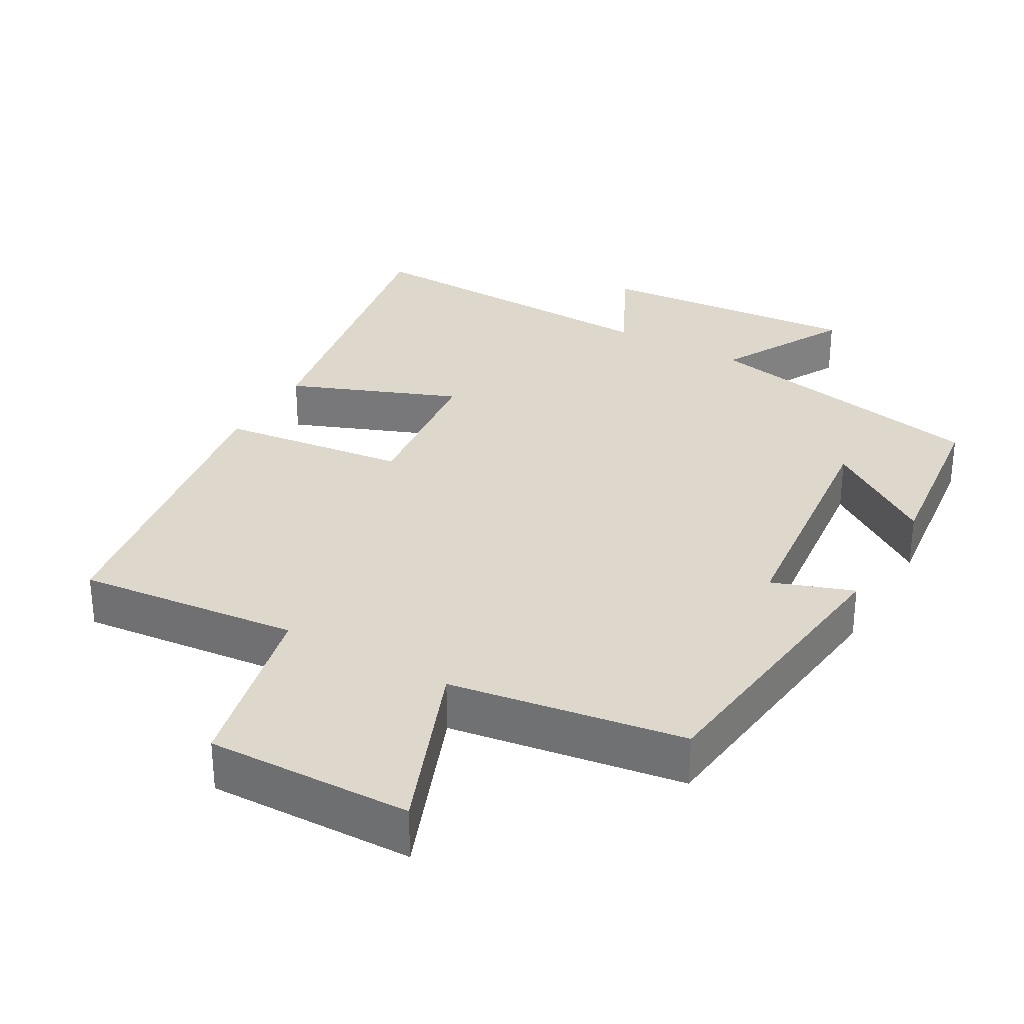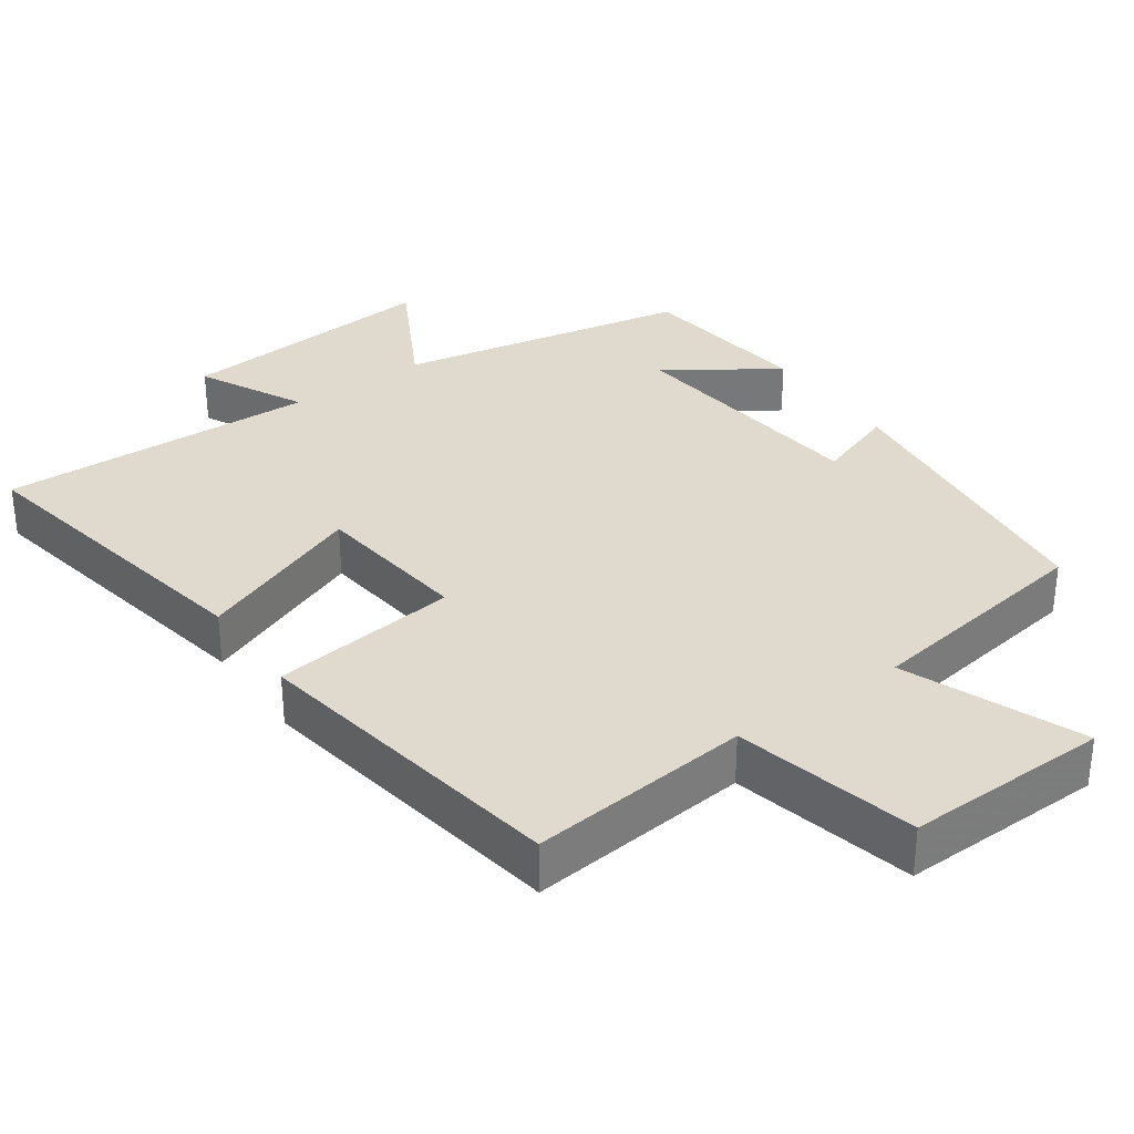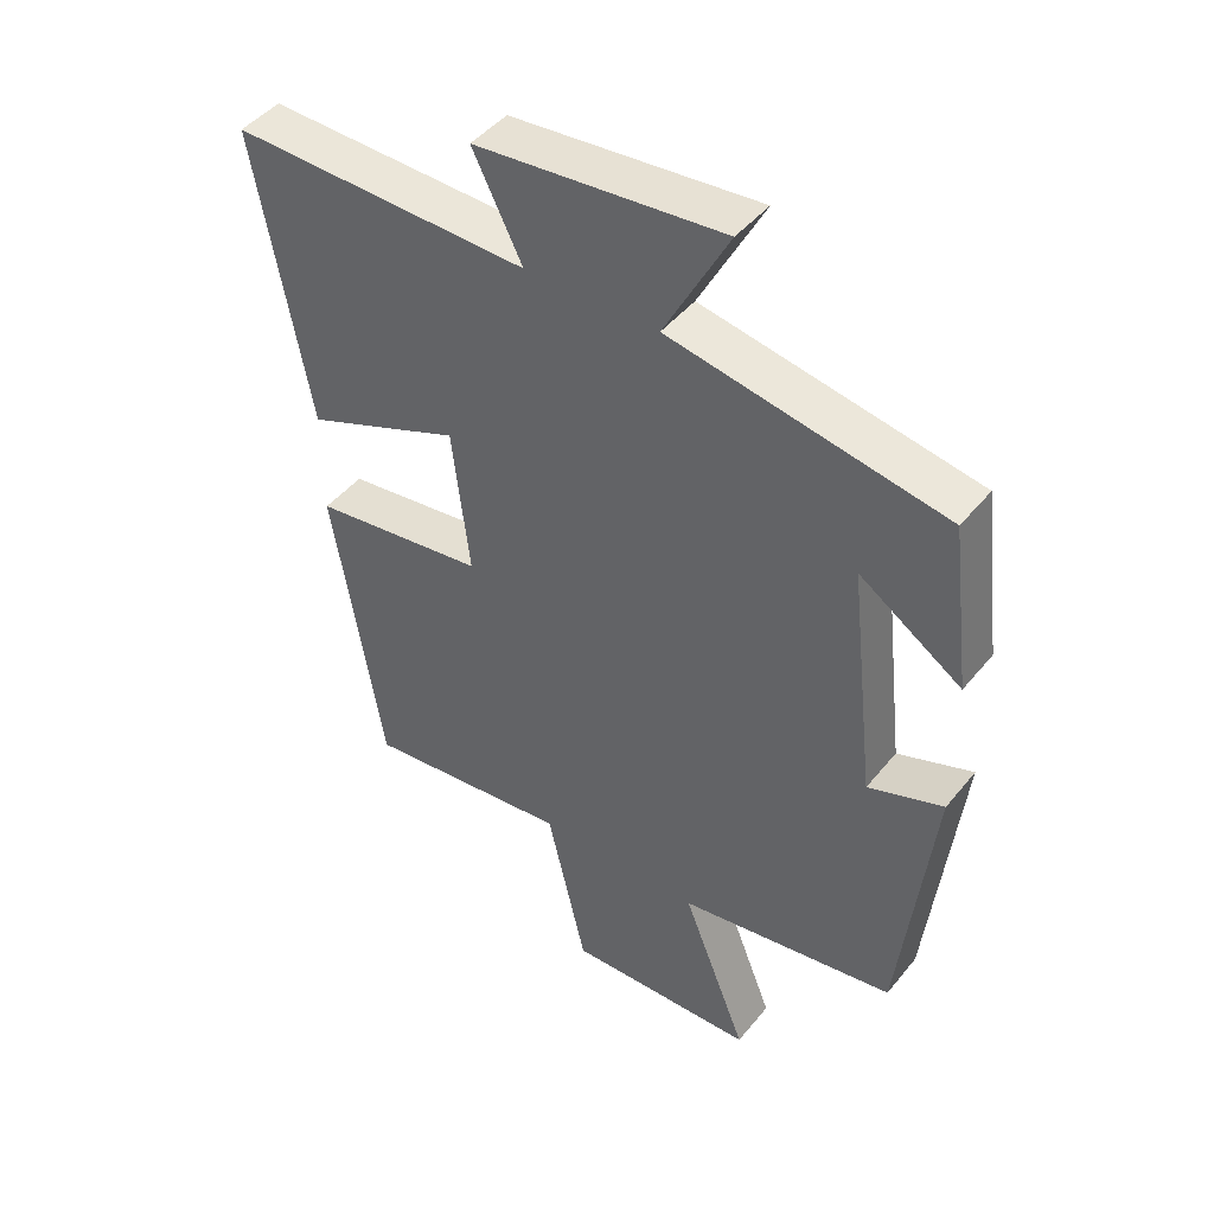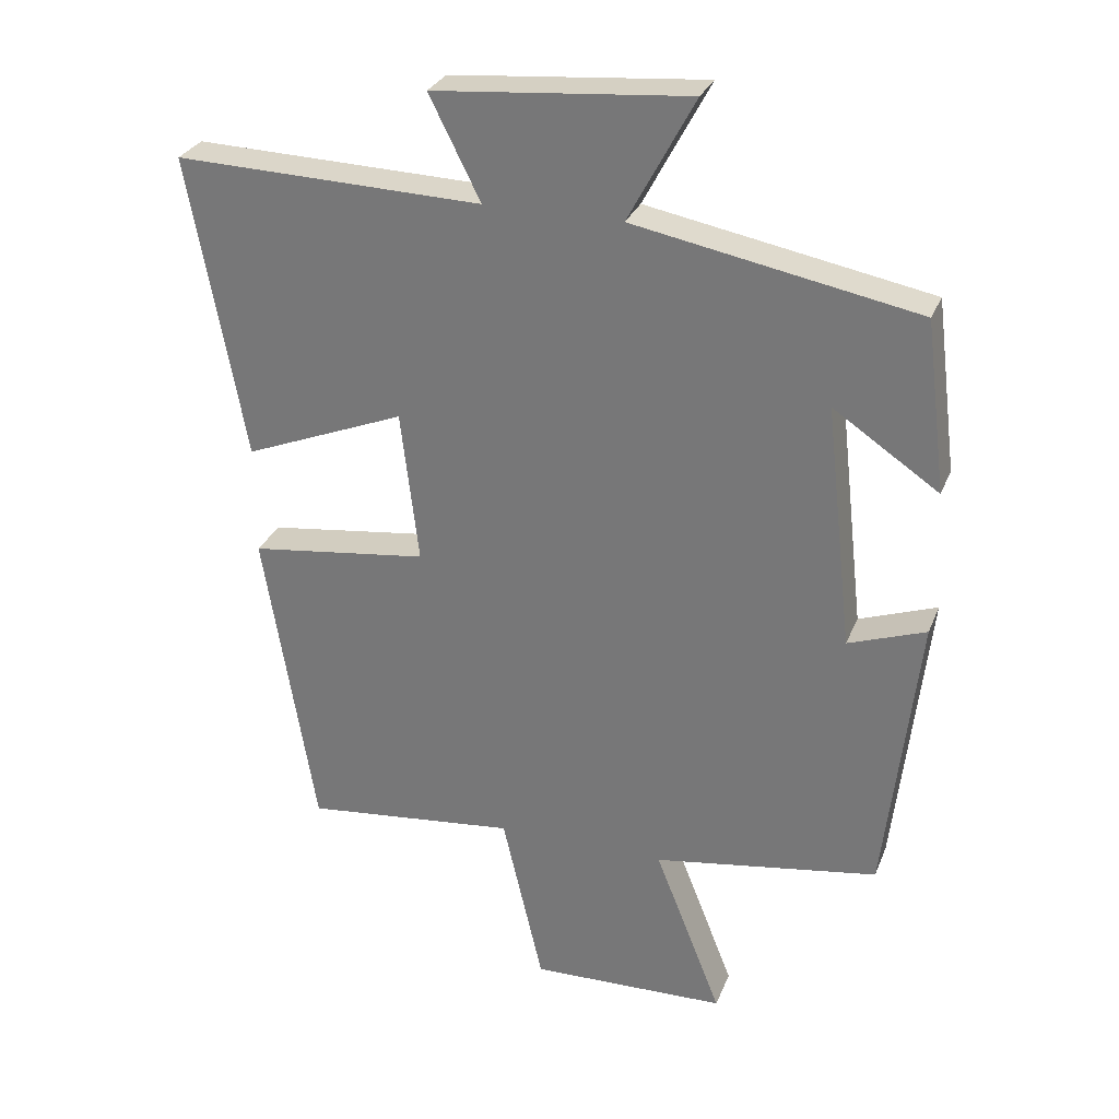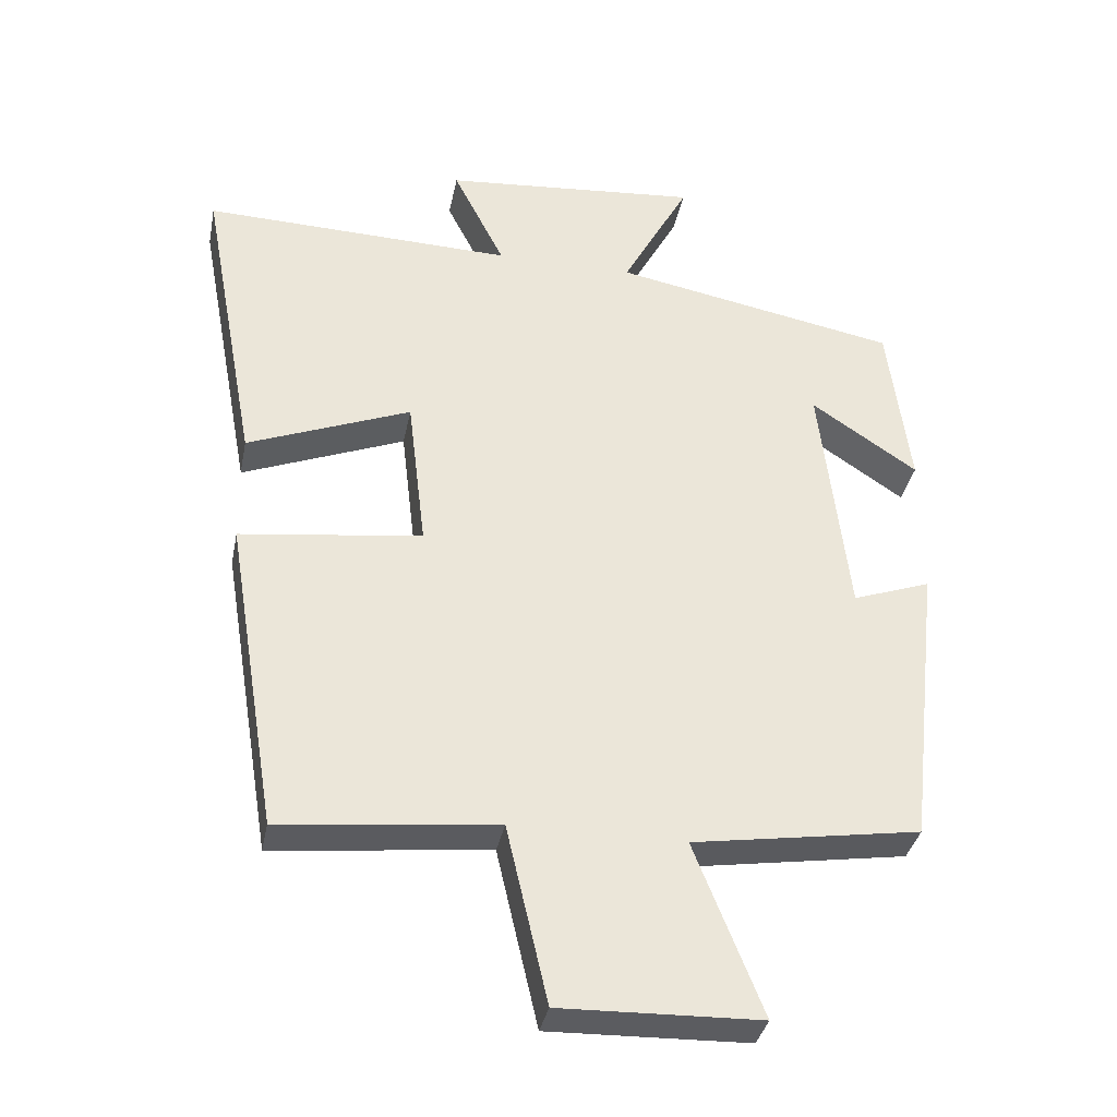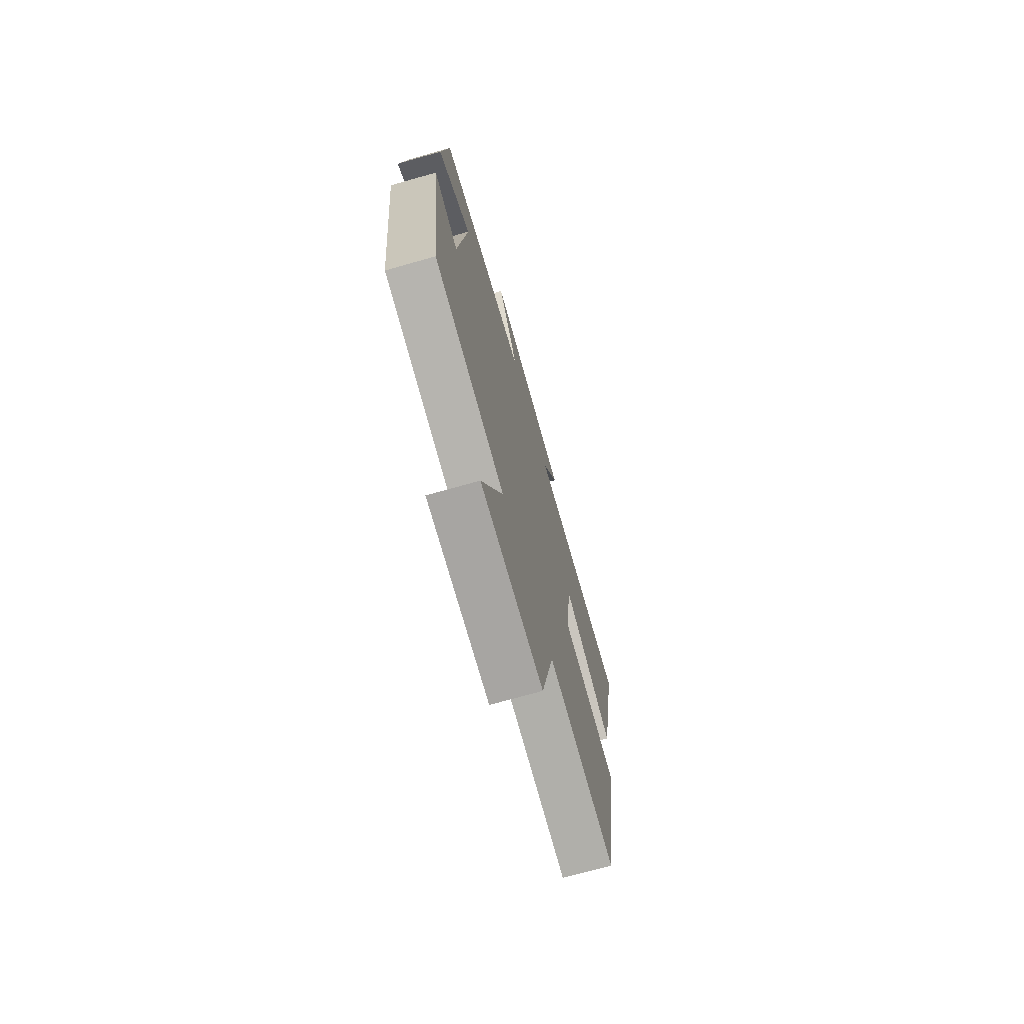
<metadata>
{"format":"obj","ext":"obj","renderer":"f3d","projection":"perspective","resolution":1024,"background":"white","views":[{"elev":31.2,"azim":-150.1,"up":"+Y"},{"elev":32.8,"azim":145.0,"up":"+Y"},{"elev":45.2,"azim":-143.6,"up":"+Z"},{"elev":29.0,"azim":-160.9,"up":"+Z"},{"elev":-35.7,"azim":168.9,"up":"+Z"},{"elev":-72.4,"azim":-74.2,"up":"+Z"}]}
</metadata>
<code>
v 0.581 0.07 0.513
v 0.5 0.07 0.076
v 0.267 0.07 0.169
v 0.241 0.07 -0.051
v 0.5 0.07 -0.084
v 0.426 0.07 -0.533
v 0.118 0.07 -0.5
v 0.059 0.07 -0.754
v -0.225 0.07 -0.746
v -0.128 0.07 -0.5
v -0.453 0.07 -0.449
v -0.5 0.07 -0.033
v -0.388 0.07 -0.073
v -0.348 0.07 0.279
v -0.5 0.07 0.177
v -0.469 0.07 0.423
v -0.061 0.07 0.5
v -0.157 0.07 0.679
v 0.211 0.07 0.647
v 0.137 0.07 0.5
v 0.581 0 0.513
v 0.5 0 0.076
v 0.267 0 0.169
v 0.241 0 -0.051
v 0.5 0 -0.084
v 0.426 0 -0.533
v 0.118 0 -0.5
v 0.059 0 -0.754
v -0.225 0 -0.746
v -0.128 0 -0.5
v -0.453 0 -0.449
v -0.5 0 -0.033
v -0.388 0 -0.073
v -0.348 0 0.279
v -0.5 0 0.177
v -0.469 0 0.423
v -0.061 0 0.5
v -0.157 0 0.679
v 0.211 0 0.647
v 0.137 0 0.5
f 17 18 19 20
f 16 17 20
f 14 15 16
f 14 16 20 1
f 10 11 12 13
f 10 13 14
f 7 8 9 10
f 7 10 14
f 4 5 6 7
f 3 4 7 14
f 1 2 3
f 1 3 14
f 40 39 38 37
f 40 37 36
f 36 35 34
f 21 40 36 34
f 33 32 31 30
f 34 33 30
f 30 29 28 27
f 34 30 27
f 27 26 25 24
f 34 27 24 23
f 23 22 21
f 34 23 21
f 1 21 22 2
f 2 22 23 3
f 3 23 24 4
f 4 24 25 5
f 5 25 26 6
f 6 26 27 7
f 7 27 28 8
f 8 28 29 9
f 9 29 30 10
f 10 30 31 11
f 11 31 32 12
f 12 32 33 13
f 13 33 34 14
f 14 34 35 15
f 15 35 36 16
f 16 36 37 17
f 17 37 38 18
f 18 38 39 19
f 19 39 40 20
f 20 40 21 1

</code>
